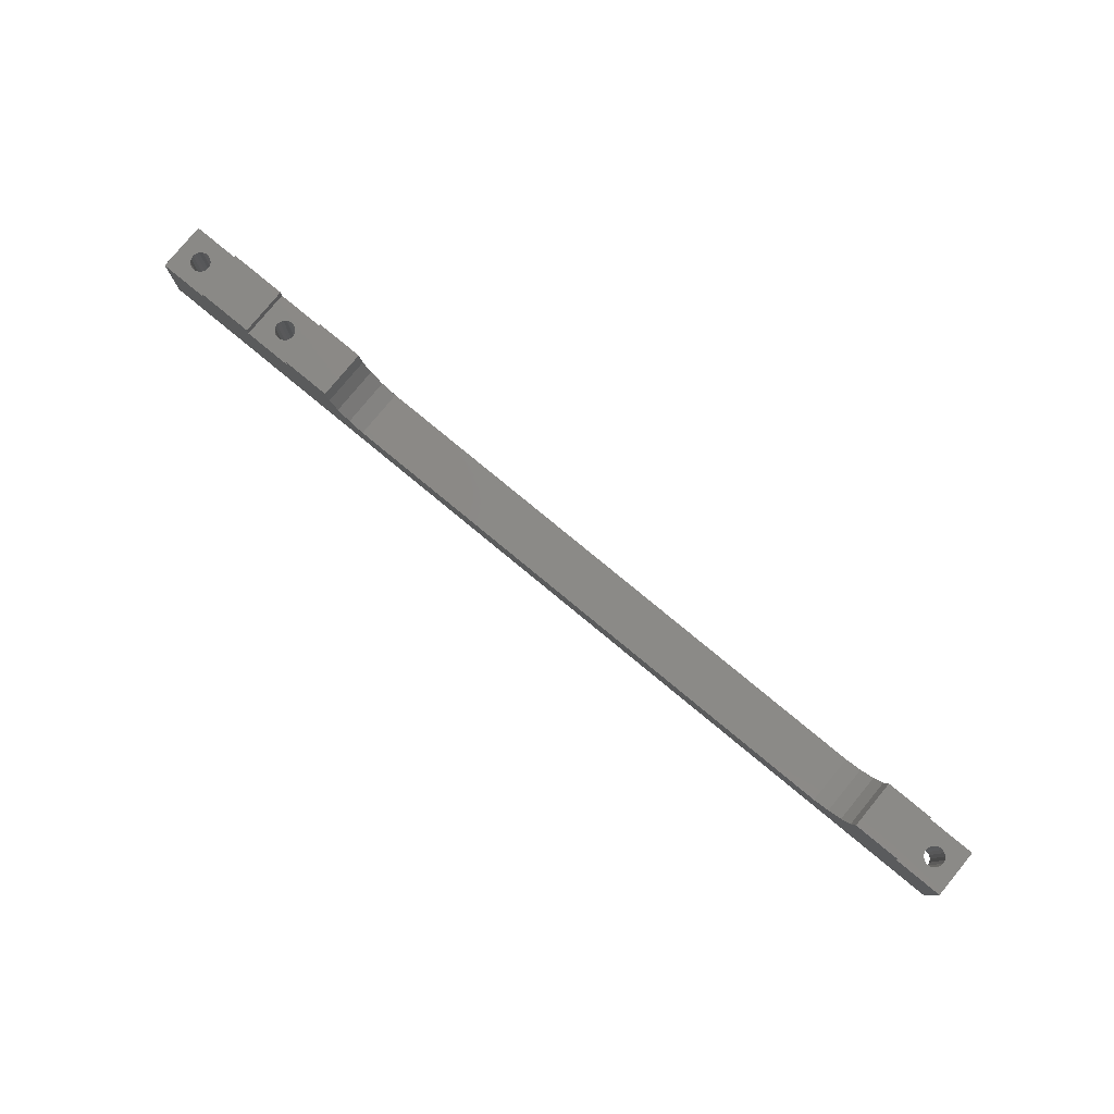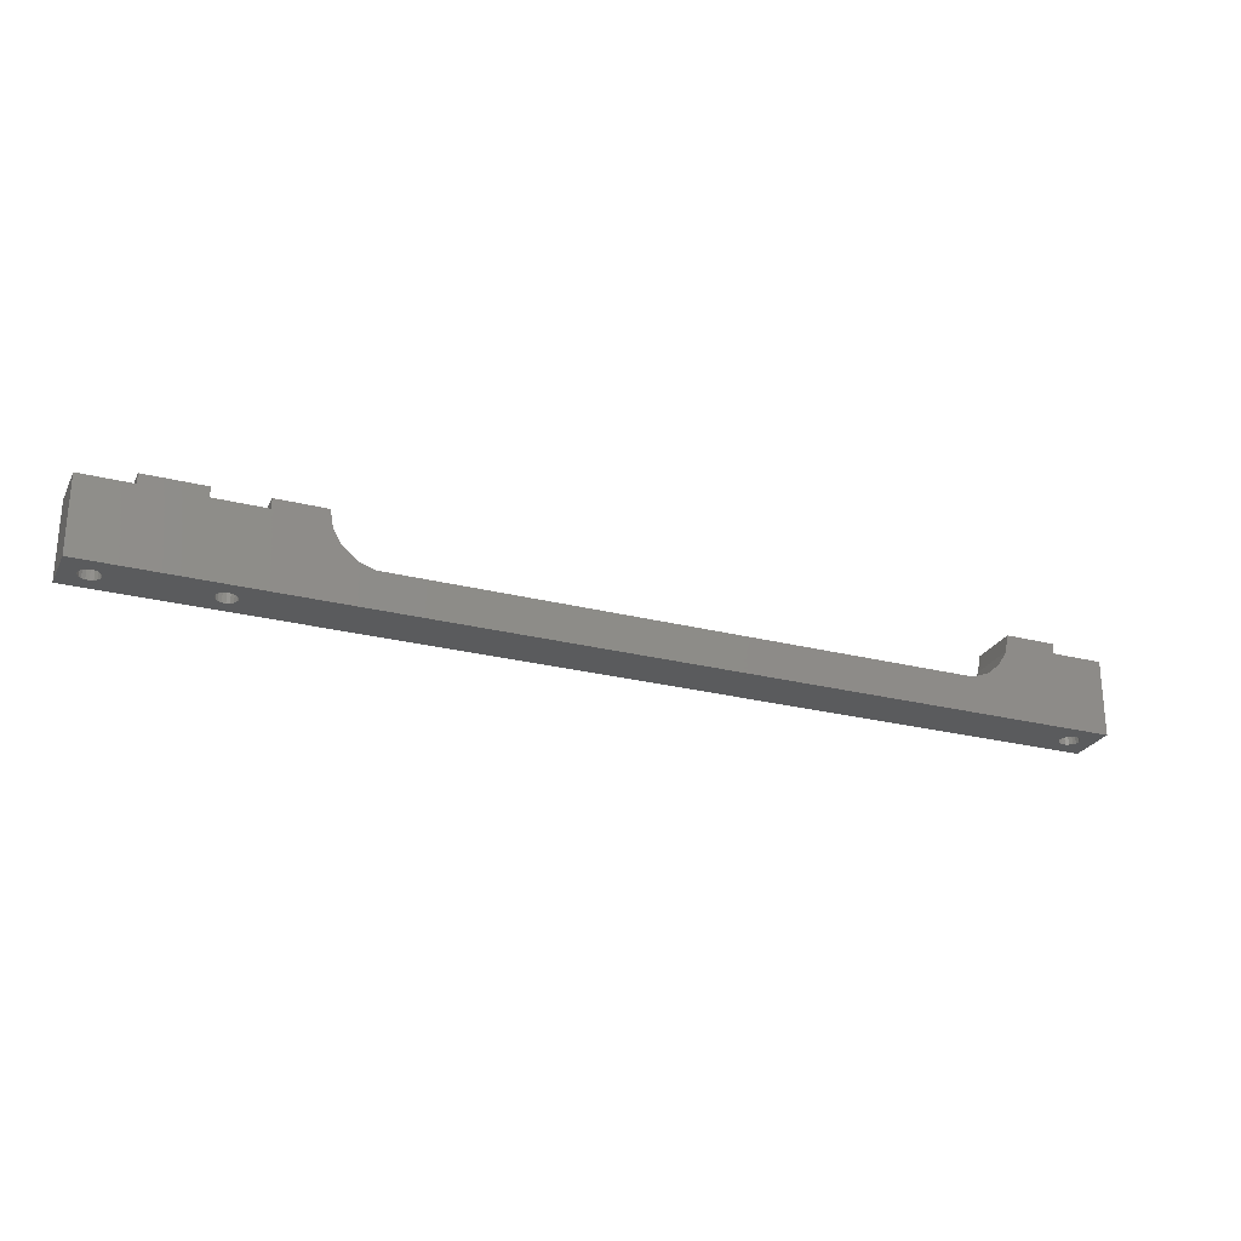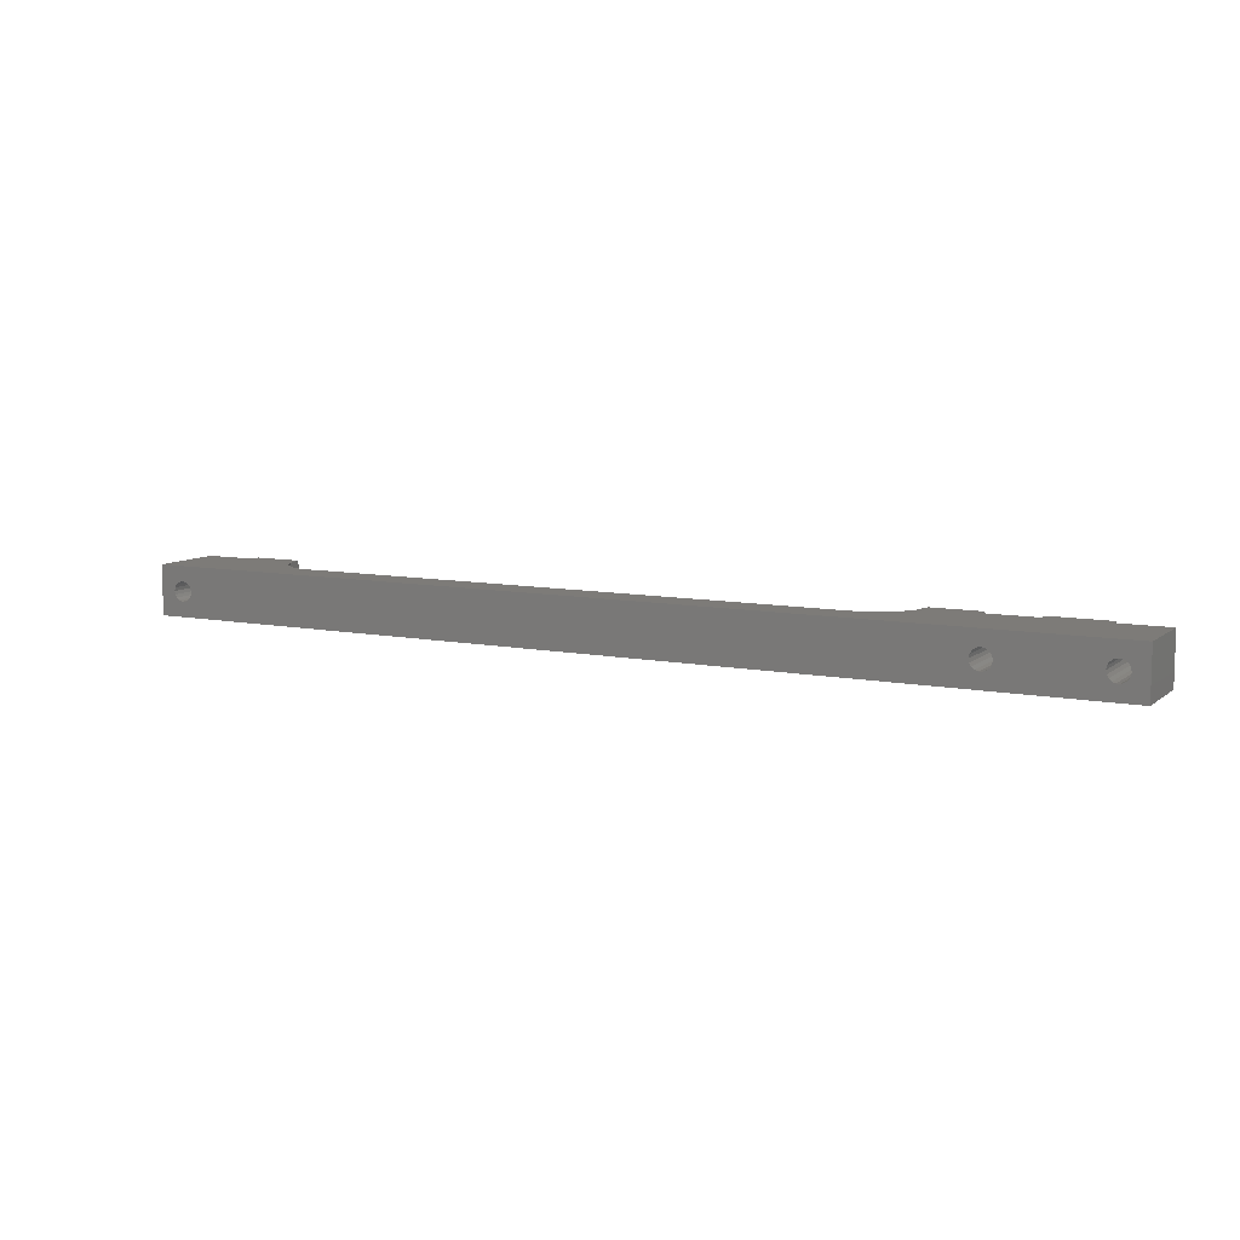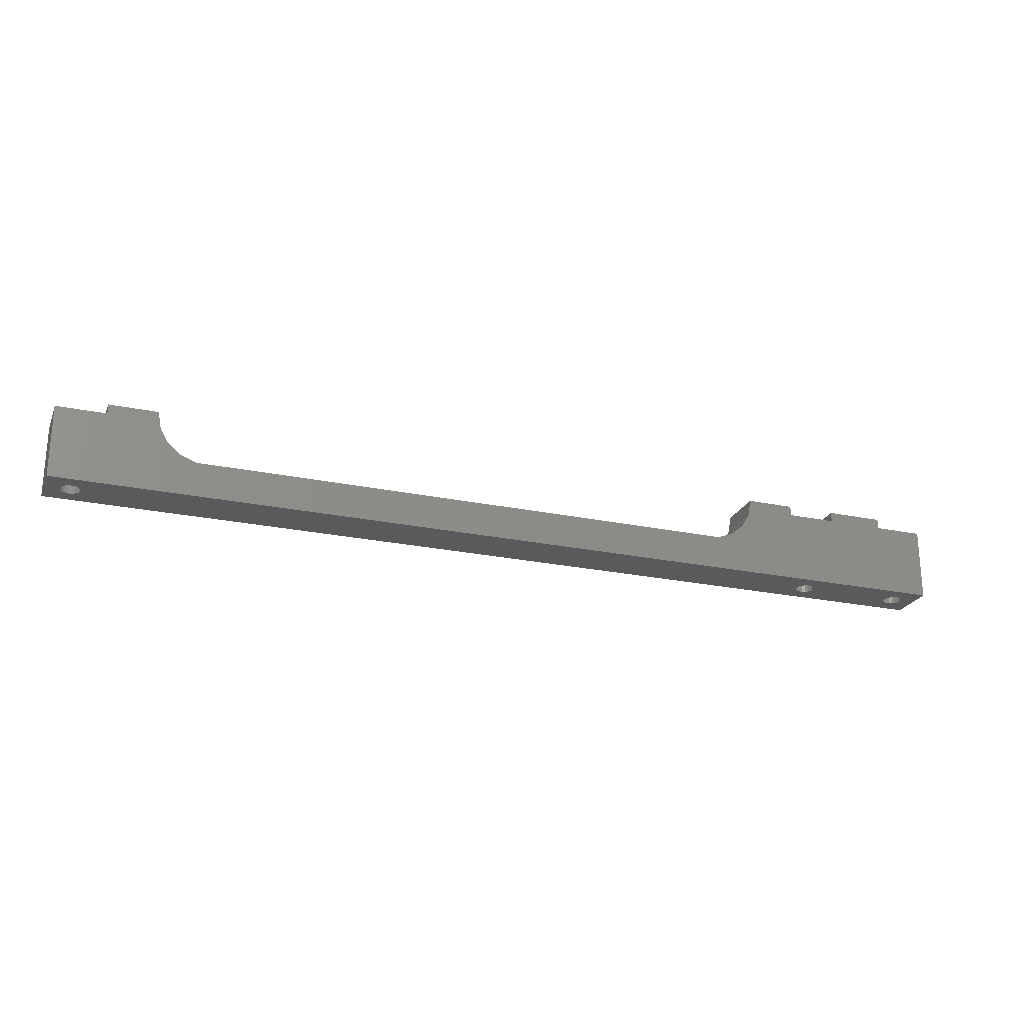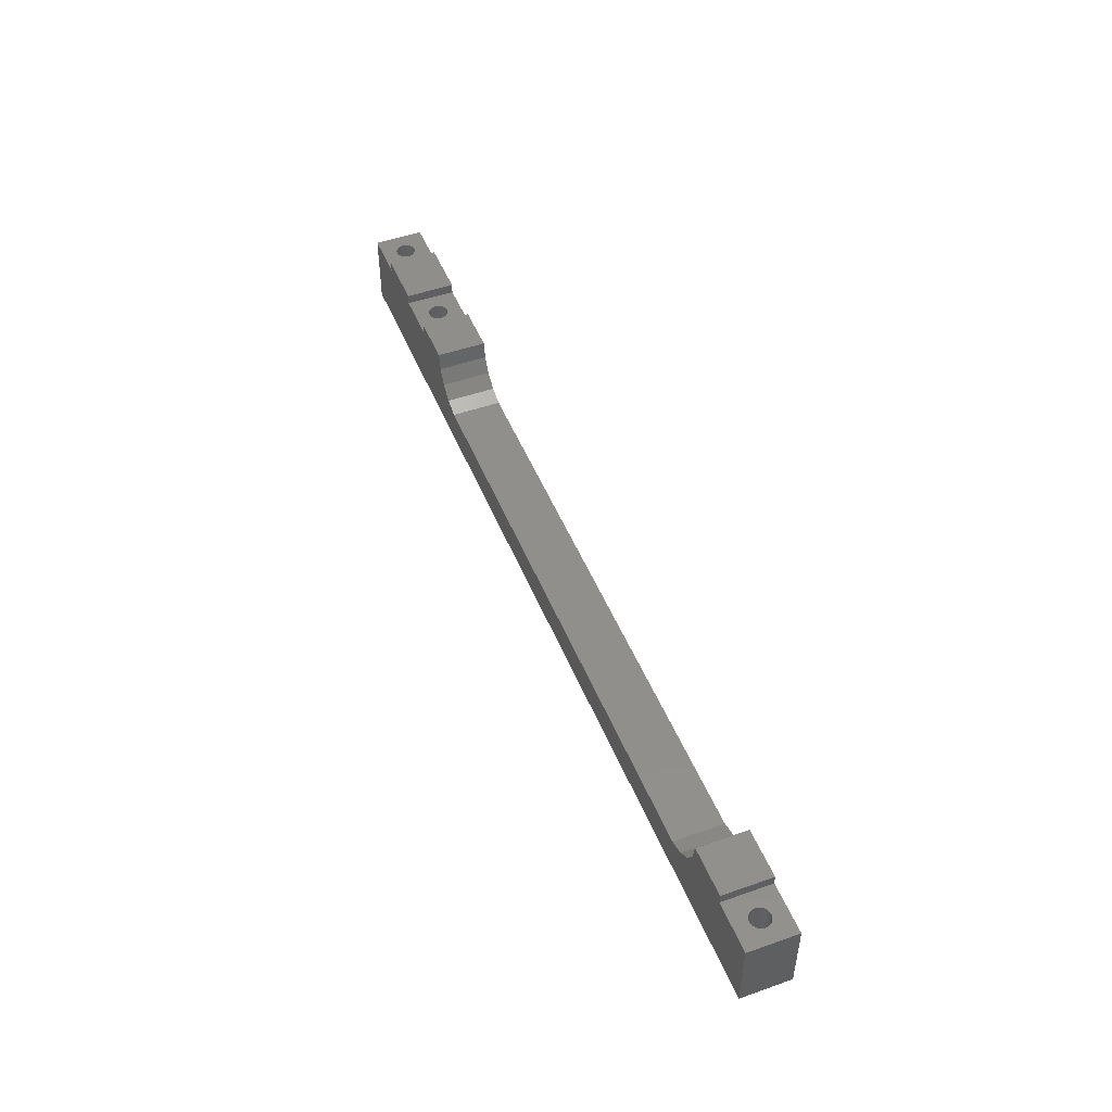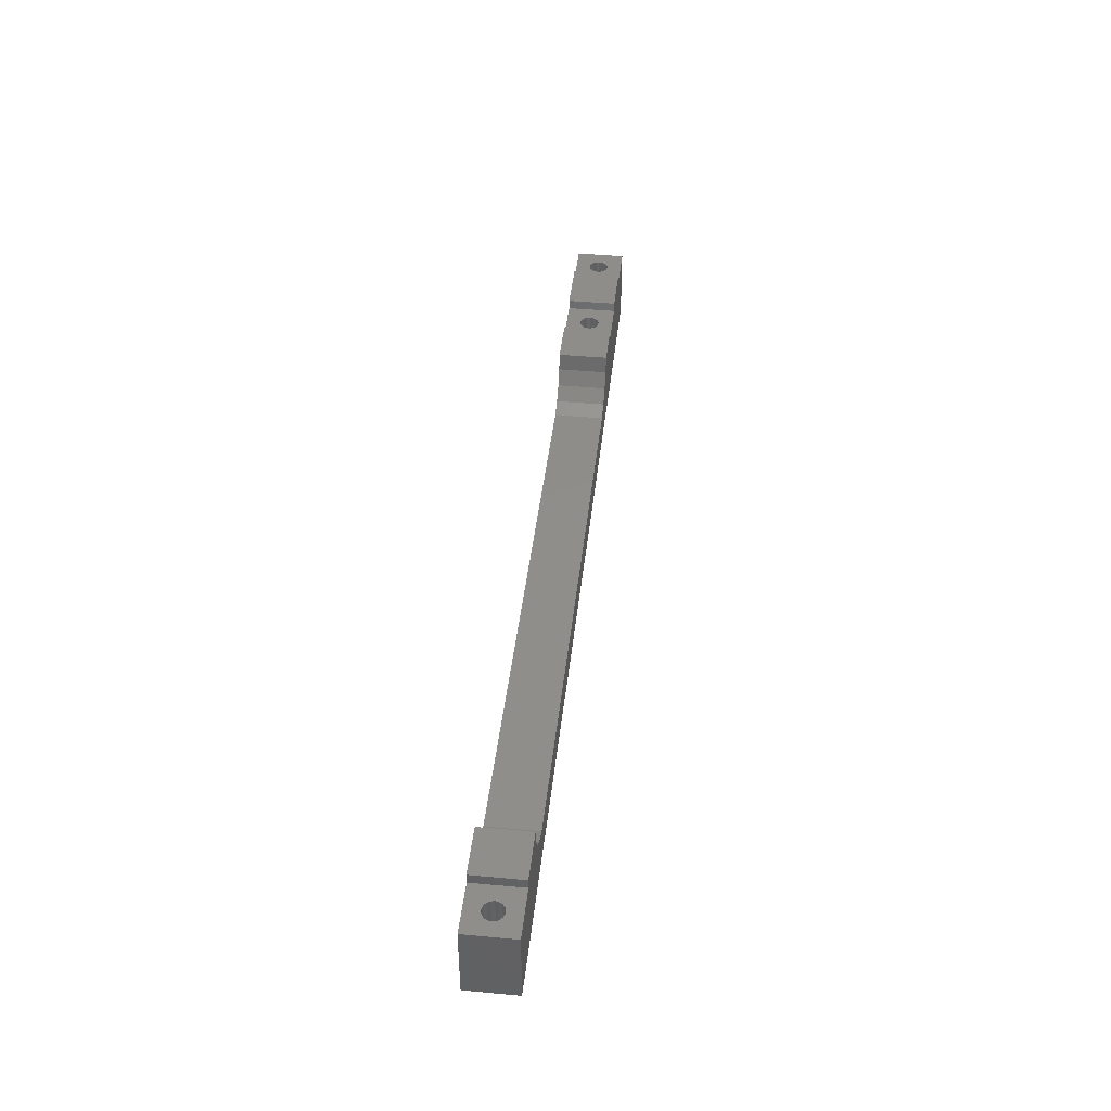
<metadata>
{"format":"stl","ext":"stl","renderer":"f3d","projection":"perspective","resolution":1024,"background":"white","views":[{"elev":79.5,"azim":39.5,"up":"+Z"},{"elev":-25.7,"azim":-22.2,"up":"+Z"},{"elev":9.0,"azim":-152.1,"up":"+Y"},{"elev":-23.7,"azim":160.6,"up":"+Z"},{"elev":48.5,"azim":68.5,"up":"+Z"},{"elev":42.4,"azim":96.2,"up":"+Z"}]}
</metadata>
<code>
# stl→obj: 152 verts, 312 faces
v 0 0 0
v 0 0 15
v 0 10 0
v 0 10 15
v 50.26 0 7.152
v 192 0 0
v 42.6 0 13.58
v 10.1 0 15
v 192 0 15
v 181.9 0 15
v 32.1 0 15
v 21.9 0 15
v 171.4 0 13.58
v 169.7 0 10.57
v 167 0 8.34
v 163.7 0 7.152
v 47 0 8.34
v 44.34 0 10.57
v 10.1 0 17
v 21.9 0 17
v 32.1 0 17
v 42 0 17
v 172 0 17
v 181.9 0 17
v 27.35 6.97 0
v 187.3 6.97 0
v 192 10 0
v 3 5 0
v 3.121 4.316 0
v 25.47 3.714 0
v 6.879 4.316 0
v 25.12 4.316 0
v 3.468 3.714 0
v 6.532 3.714 0
v 4 3.268 0
v 28 3.268 0
v 27.35 3.03 0
v 4.653 3.03 0
v 5.347 3.03 0
v 28.53 3.714 0
v 29 5 0
v 28.88 4.316 0
v 25 5 0
v 6.879 5.684 0
v 6.532 6.286 0
v 4 6.732 0
v 4.653 6.97 0
v 5.347 6.97 0
v 6 6.732 0
v 25.12 5.684 0
v 3.468 6.286 0
v 3.121 5.684 0
v 7 5 0
v 6 3.268 0
v 26 3.268 0
v 26.65 3.03 0
v 28.88 5.684 0
v 28.53 6.286 0
v 25.47 6.286 0
v 26 6.732 0
v 26.65 6.97 0
v 28 6.732 0
v 187.3 3.03 0
v 186.7 3.03 0
v 185.1 4.316 0
v 185 5 0
v 185.5 3.714 0
v 186 3.268 0
v 188 3.268 0
v 189 5 0
v 188.9 4.316 0
v 188.5 3.714 0
v 188 6.732 0
v 188.9 5.684 0
v 188.5 6.286 0
v 186.7 6.97 0
v 186 6.732 0
v 185.5 6.286 0
v 185.1 5.684 0
v 163.7 10 7.152
v 50.26 10 7.152
v 21.9 10 15
v 10.1 10 15
v 10.1 10 17
v 44.34 10 10.57
v 42.6 10 13.58
v 32.1 10 17
v 42 10 17
v 32.1 10 15
v 47 10 8.34
v 192 10 15
v 181.9 10 15
v 167 10 8.34
v 169.7 10 10.57
v 171.4 10 13.58
v 172 10 17
v 181.9 10 17
v 21.9 10 17
v 4 6.732 15
v 6.879 5.684 15
v 7 5 15
v 3 5 15
v 3.121 5.684 15
v 3.468 6.286 15
v 6 3.268 15
v 5.347 3.03 15
v 4.653 6.97 15
v 5.347 6.97 15
v 6 6.732 15
v 6.532 6.286 15
v 6.879 4.316 15
v 6.532 3.714 15
v 4.653 3.03 15
v 4 3.268 15
v 3.468 3.714 15
v 3.121 4.316 15
v 26 6.732 15
v 28.88 5.684 15
v 29 5 15
v 25 5 15
v 25.12 5.684 15
v 25.47 6.286 15
v 28 3.268 15
v 27.35 3.03 15
v 26.65 6.97 15
v 27.35 6.97 15
v 28 6.732 15
v 28.53 6.286 15
v 28.88 4.316 15
v 28.53 3.714 15
v 26.65 3.03 15
v 26 3.268 15
v 25.47 3.714 15
v 25.12 4.316 15
v 186 6.732 15
v 188.9 5.684 15
v 189 5 15
v 185 5 15
v 185.1 5.684 15
v 185.5 6.286 15
v 188 3.268 15
v 187.3 3.03 15
v 186.7 6.97 15
v 187.3 6.97 15
v 188 6.732 15
v 188.5 6.286 15
v 188.9 4.316 15
v 188.5 3.714 15
v 186.7 3.03 15
v 186 3.268 15
v 185.5 3.714 15
v 185.1 4.316 15
f 1 2 3
f 3 2 4
f 5 1 6
f 7 8 2
f 9 10 6
f 7 11 12
f 10 13 6
f 13 14 6
f 14 15 6
f 15 16 6
f 2 1 5
f 2 5 17
f 18 7 2
f 2 17 18
f 19 8 20
f 16 5 6
f 7 12 8
f 21 11 22
f 23 10 24
f 23 13 10
f 12 20 8
f 7 22 11
f 25 3 6
f 26 3 27
f 1 3 28
f 1 28 29
f 30 31 32
f 1 29 33
f 31 30 34
f 1 33 35
f 36 6 37
f 1 35 38
f 1 38 6
f 38 39 6
f 40 6 36
f 41 6 42
f 43 44 45
f 46 3 47
f 48 3 49
f 43 45 50
f 51 3 46
f 52 3 51
f 28 3 52
f 53 44 43
f 54 55 56
f 54 56 6
f 56 37 6
f 55 34 30
f 53 32 31
f 42 6 40
f 47 3 48
f 32 53 43
f 57 6 41
f 58 6 57
f 50 49 59
f 60 3 61
f 59 49 3
f 58 62 6
f 61 3 25
f 62 25 6
f 59 3 60
f 50 45 49
f 63 6 64
f 65 3 66
f 67 3 65
f 68 3 67
f 6 3 68
f 6 68 64
f 69 6 63
f 70 27 71
f 6 69 72
f 6 72 71
f 6 71 27
f 26 27 73
f 70 74 27
f 74 75 27
f 75 73 27
f 76 3 26
f 77 3 76
f 78 3 77
f 79 3 78
f 66 3 79
f 54 6 39
f 34 55 54
f 80 27 81
f 82 83 84
f 85 83 82
f 86 87 88
f 86 89 87
f 85 82 86
f 3 4 85
f 3 85 90
f 3 90 81
f 3 81 27
f 91 27 92
f 27 80 93
f 93 94 27
f 94 95 27
f 95 96 27
f 92 96 97
f 27 96 92
f 82 84 98
f 85 4 83
f 89 86 82
f 99 83 4
f 100 101 8
f 2 102 4
f 102 103 4
f 103 104 4
f 105 106 8
f 107 83 99
f 108 83 107
f 109 83 108
f 110 83 109
f 101 111 8
f 100 83 110
f 111 112 8
f 8 83 100
f 112 105 8
f 2 8 106
f 2 106 113
f 2 113 114
f 2 114 115
f 2 116 102
f 2 115 116
f 104 99 4
f 84 83 19
f 19 83 8
f 84 19 20
f 98 84 20
f 82 98 20
f 12 82 20
f 117 89 82
f 118 119 11
f 12 120 82
f 120 121 82
f 121 122 82
f 123 124 11
f 125 89 117
f 126 89 125
f 127 89 126
f 128 89 127
f 119 129 11
f 118 89 128
f 129 130 11
f 11 89 118
f 130 123 11
f 12 11 124
f 12 124 131
f 12 131 132
f 12 132 133
f 12 134 120
f 12 133 134
f 122 117 82
f 87 89 21
f 21 89 11
f 87 21 22
f 88 87 22
f 7 86 88
f 22 7 88
f 18 85 86
f 7 18 86
f 17 90 85
f 18 17 85
f 5 81 90
f 17 5 90
f 16 80 81
f 5 16 81
f 15 93 80
f 16 15 80
f 14 94 93
f 15 14 93
f 95 94 13
f 13 94 14
f 96 95 23
f 23 95 13
f 97 96 23
f 24 97 23
f 92 97 24
f 10 92 24
f 135 91 92
f 136 137 9
f 10 138 92
f 138 139 92
f 139 140 92
f 141 142 9
f 143 91 135
f 144 91 143
f 145 91 144
f 146 91 145
f 137 147 9
f 136 91 146
f 147 148 9
f 9 91 136
f 148 141 9
f 10 9 142
f 10 142 149
f 10 149 150
f 10 150 151
f 10 152 138
f 10 151 152
f 140 135 92
f 9 6 27
f 91 9 27
f 52 103 102
f 28 52 102
f 102 116 29
f 28 102 29
f 51 104 103
f 52 51 103
f 46 99 104
f 51 46 104
f 47 107 99
f 46 47 99
f 48 108 107
f 47 48 107
f 49 109 108
f 48 49 108
f 45 110 109
f 49 45 109
f 100 110 44
f 44 110 45
f 101 100 53
f 53 100 44
f 101 53 111
f 111 53 31
f 111 31 112
f 112 31 34
f 112 34 105
f 105 34 54
f 105 54 106
f 106 54 39
f 106 39 113
f 113 39 38
f 113 38 114
f 114 38 35
f 114 35 115
f 115 35 33
f 116 115 33
f 29 116 33
f 50 121 120
f 43 50 120
f 120 134 32
f 43 120 32
f 59 122 121
f 50 59 121
f 60 117 122
f 59 60 122
f 61 125 117
f 60 61 117
f 25 126 125
f 61 25 125
f 62 127 126
f 25 62 126
f 58 128 127
f 62 58 127
f 118 128 57
f 57 128 58
f 119 118 41
f 41 118 57
f 119 41 129
f 129 41 42
f 129 42 130
f 130 42 40
f 130 40 123
f 123 40 36
f 123 36 124
f 124 36 37
f 124 37 131
f 131 37 56
f 131 56 132
f 132 56 55
f 132 55 133
f 133 55 30
f 134 133 30
f 32 134 30
f 79 139 138
f 66 79 138
f 138 152 65
f 66 138 65
f 78 140 139
f 79 78 139
f 77 135 140
f 78 77 140
f 76 143 135
f 77 76 135
f 26 144 143
f 76 26 143
f 73 145 144
f 26 73 144
f 75 146 145
f 73 75 145
f 136 146 74
f 74 146 75
f 137 136 70
f 70 136 74
f 137 70 147
f 147 70 71
f 147 71 148
f 148 71 72
f 148 72 141
f 141 72 69
f 141 69 142
f 142 69 63
f 142 63 149
f 149 63 64
f 149 64 150
f 150 64 68
f 150 68 151
f 151 68 67
f 152 151 67
f 65 152 67

</code>
